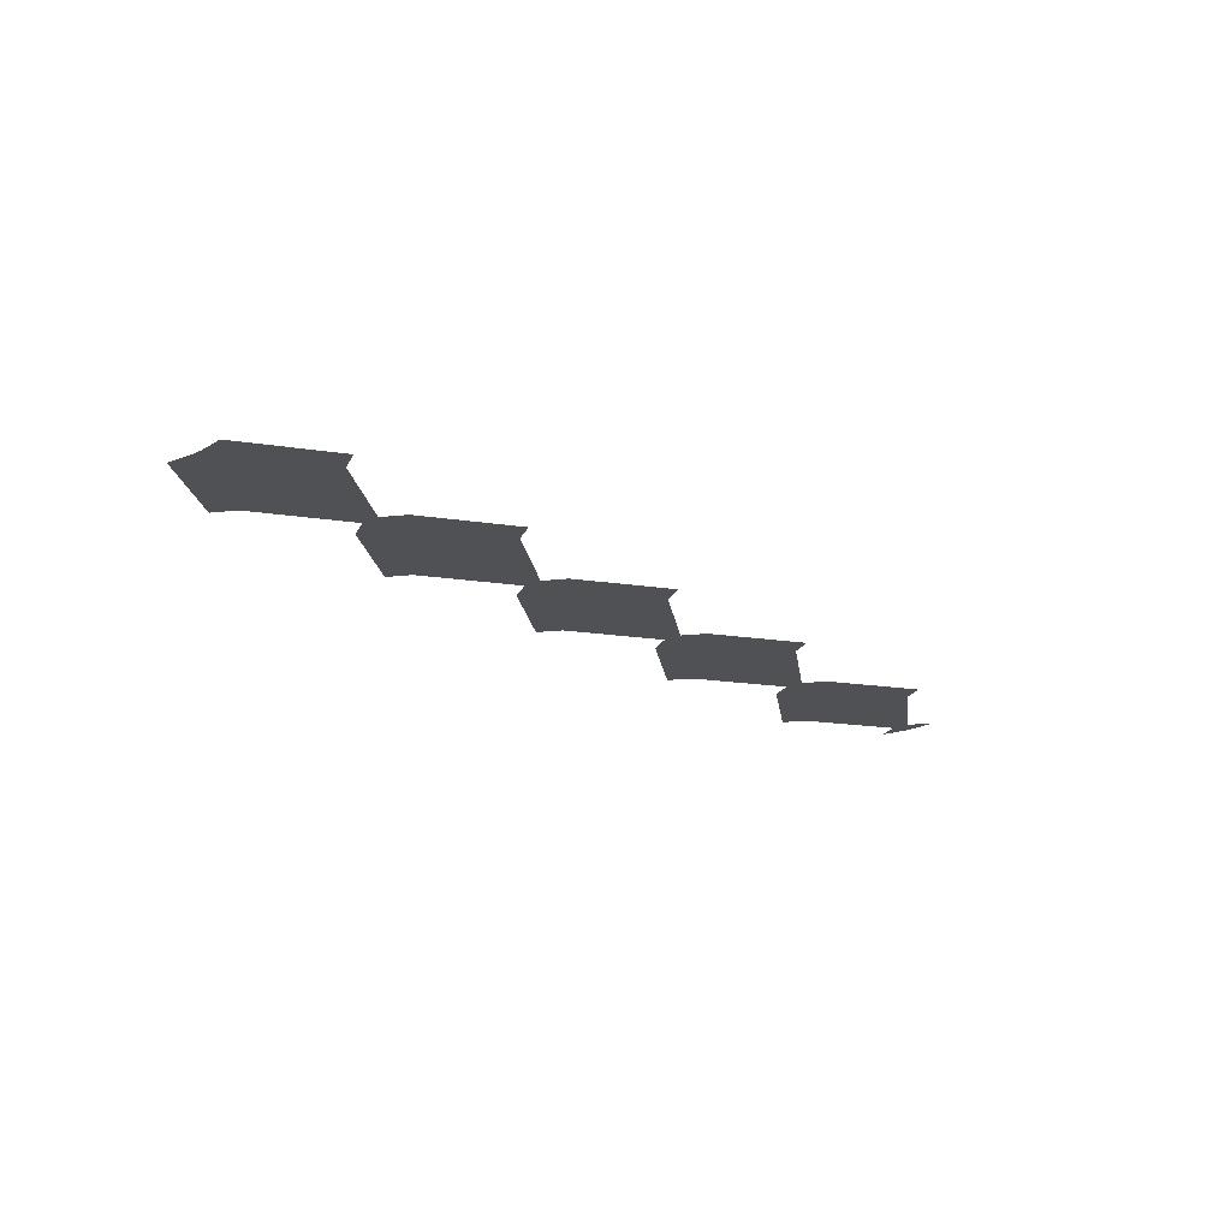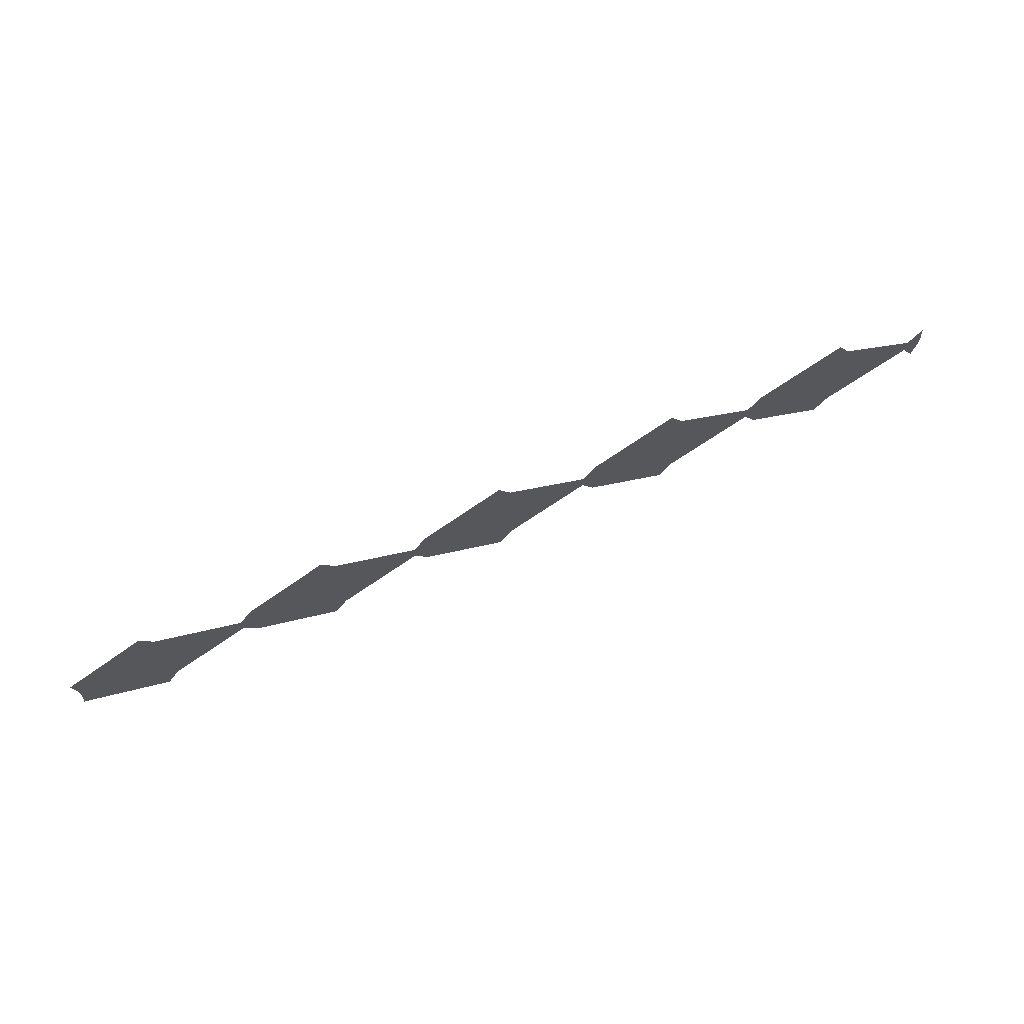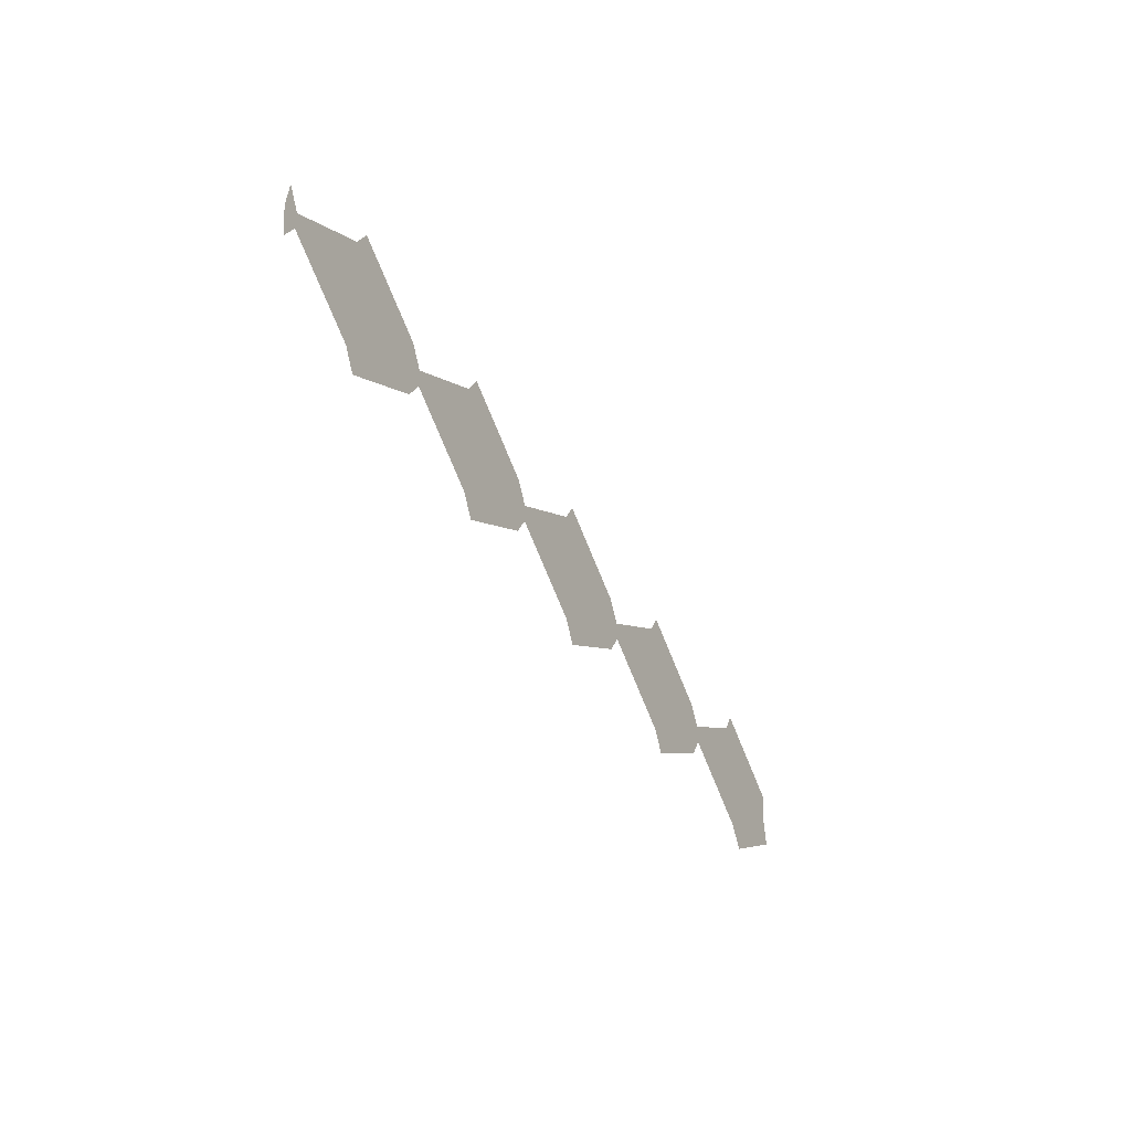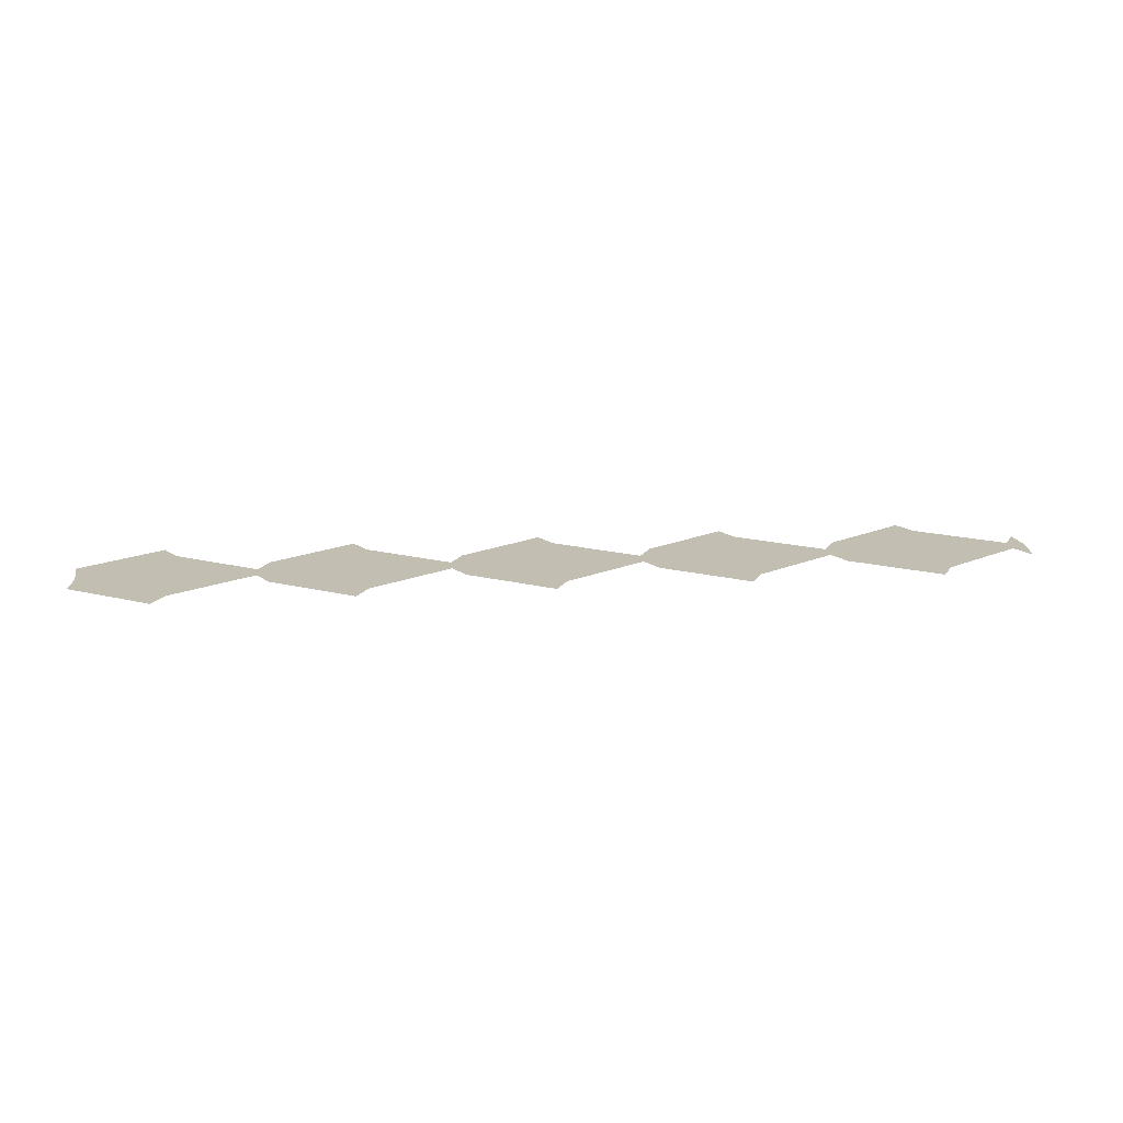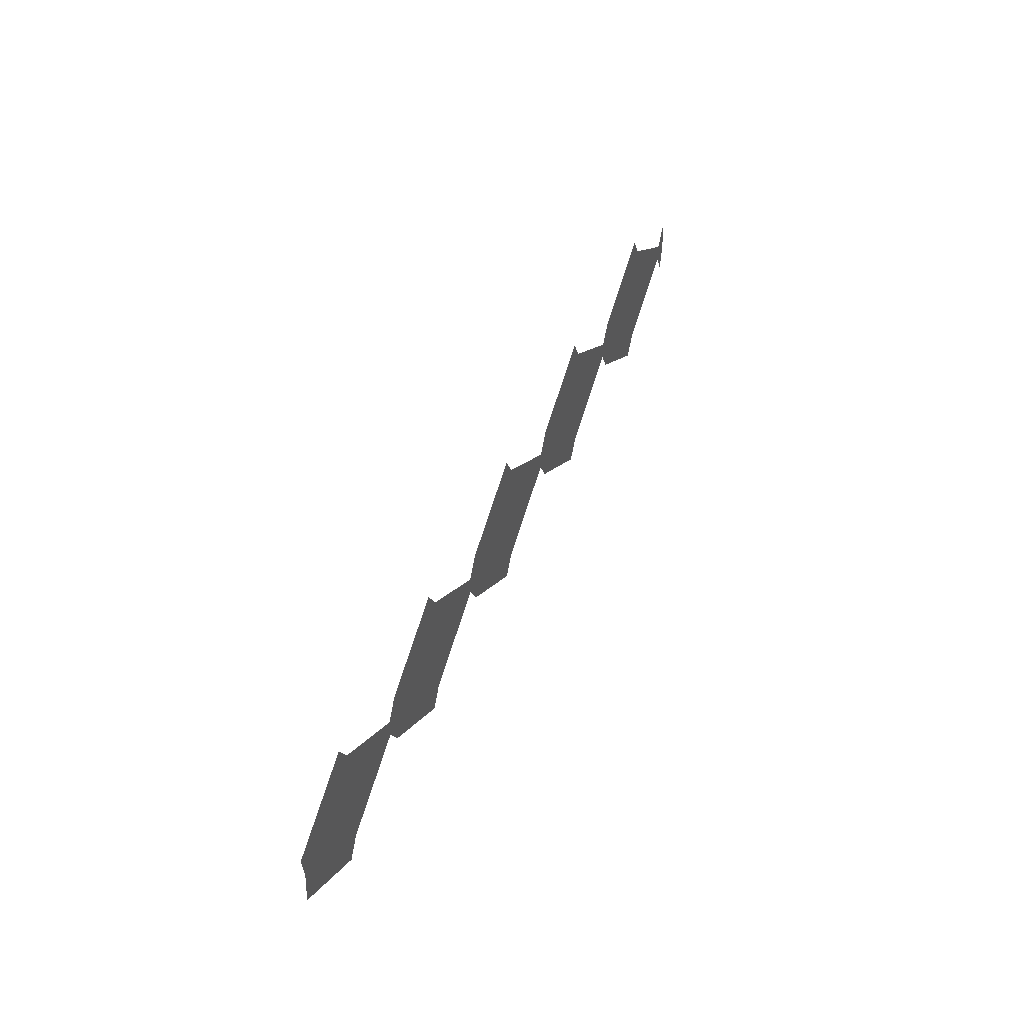
<metadata>
{"format":"obj","ext":"obj","renderer":"f3d","projection":"perspective","resolution":1024,"background":"white","views":[{"elev":-19.9,"azim":-48.8,"up":"+Y"},{"elev":71.5,"azim":-23.9,"up":"+Z"},{"elev":-41.3,"azim":117.3,"up":"+Z"},{"elev":17.5,"azim":-6.7,"up":"+Y"},{"elev":46.7,"azim":-67.7,"up":"+Z"}]}
</metadata>
<code>
v 0.06 0 -0.01
v 0.055 0 -0.05
v 0.185 0 -0.135
v 0.1 0 -0.005
v 0.06 0 -0.01
v 0.185 0 -0.135
v 0.185 0 0.135
v 0.055 0 0.05
v 0.06 0 0.01
v 0.185 0 0.135
v 0.06 0 0.01
v 0.1 0 0.005
v 0.06 0 0.01
v 0.06 0 -0.01
v 0.1 0 -0.005
v 0.1 0 0.005
v 0.1 0 -0.005
v 0.185 0 -0.135
v 0.205 0 -0.1
v 0.1 0 -0.005
v 0.205 0 -0.1
v 0.335 0 -0.015
v 0.1 0 0.005
v 0.1 0 0.005
v 0.335 0 -0.015
v 0.335 0 0.015
v 0.205 0 0.1
v 0.185 0 0.135
v 0.1 0 0.005
v 0.205 0 0.1
v 0.36 0 0.01
v 0.355 0 0.05
v 0.335 0 0.015
v 0.335 0 -0.015
v 0.36 0 -0.01
v 0.36 0 0.01
v 0.335 0 -0.015
v 0.355 0 -0.05
v 0.36 0 -0.01
v 0.355 0 -0.05
v 0.485 0 -0.135
v 0.4 0 -0.005
v 0.36 0 -0.01
v 0.485 0 -0.135
v 0.485 0 0.135
v 0.355 0 0.05
v 0.36 0 0.01
v 0.485 0 0.135
v 0.36 0 0.01
v 0.4 0 0.005
v 0.36 0 0.01
v 0.36 0 -0.01
v 0.4 0 -0.005
v 0.4 0 0.005
v 0.4 0 -0.005
v 0.485 0 -0.135
v 0.505 0 -0.1
v 0.4 0 -0.005
v 0.505 0 -0.1
v 0.635 0 -0.015
v 0.4 0 0.005
v 0.4 0 0.005
v 0.635 0 -0.015
v 0.635 0 0.015
v 0.505 0 0.1
v 0.485 0 0.135
v 0.4 0 0.005
v 0.505 0 0.1
v 0.66 0 0.01
v 0.655 0 0.05
v 0.635 0 0.015
v 0.635 0 -0.015
v 0.66 0 -0.01
v 0.66 0 0.01
v 0.635 0 -0.015
v 0.655 0 -0.05
v 0.66 0 -0.01
v 0.655 0 -0.05
v 0.785 0 -0.135
v 0.7 0 -0.005
v 0.66 0 -0.01
v 0.785 0 -0.135
v 0.785 0 0.135
v 0.655 0 0.05
v 0.66 0 0.01
v 0.785 0 0.135
v 0.66 0 0.01
v 0.7 0 0.005
v 0.66 0 0.01
v 0.66 0 -0.01
v 0.7 0 -0.005
v 0.7 0 0.005
v 0.7 0 -0.005
v 0.785 0 -0.135
v 0.805 0 -0.1
v 0.7 0 -0.005
v 0.805 0 -0.1
v 0.935 0 -0.015
v 0.7 0 0.005
v 0.7 0 0.005
v 0.935 0 -0.015
v 0.935 0 0.015
v 0.805 0 0.1
v 0.785 0 0.135
v 0.7 0 0.005
v 0.805 0 0.1
v 0.96 0 0.01
v 0.955 0 0.05
v 0.935 0 0.015
v 0.935 0 -0.015
v 0.96 0 -0.01
v 0.96 0 0.01
v 0.935 0 -0.015
v 0.955 0 -0.05
v 0.96 0 -0.01
v 0.955 0 -0.05
v 1.085 0 -0.135
v 1 0 -0.005
v 0.96 0 -0.01
v 1.085 0 -0.135
v 1.085 0 0.135
v 0.955 0 0.05
v 0.96 0 0.01
v 1.085 0 0.135
v 0.96 0 0.01
v 1 0 0.005
v 0.96 0 0.01
v 0.96 0 -0.01
v 1 0 -0.005
v 1 0 0.005
v 1 0 -0.005
v 1.085 0 -0.135
v 1.105 0 -0.1
v 1 0 -0.005
v 1.105 0 -0.1
v 1.235 0 -0.015
v 1 0 0.005
v 1 0 0.005
v 1.235 0 -0.015
v 1.235 0 0.015
v 1.105 0 0.1
v 1.085 0 0.135
v 1 0 0.005
v 1.105 0 0.1
v 1.26 0 0.01
v 1.255 0 0.05
v 1.235 0 0.015
v 1.235 0 -0.015
v 1.26 0 -0.01
v 1.26 0 0.01
v 1.235 0 -0.015
v 1.255 0 -0.05
v 1.26 0 -0.01
v 1.255 0 -0.05
v 1.385 0 -0.135
v 1.3 0 -0.005
v 1.26 0 -0.01
v 1.385 0 -0.135
v 1.385 0 0.135
v 1.255 0 0.05
v 1.26 0 0.01
v 1.385 0 0.135
v 1.26 0 0.01
v 1.3 0 0.005
v 1.26 0 0.01
v 1.26 0 -0.01
v 1.3 0 -0.005
v 1.3 0 0.005
v 1.3 0 -0.005
v 1.385 0 -0.135
v 1.405 0 -0.1
v 1.3 0 -0.005
v 1.405 0 -0.1
v 1.535 0 -0.015
v 1.3 0 0.005
v 1.3 0 0.005
v 1.535 0 -0.015
v 1.535 0 0.015
v 1.405 0 0.1
v 1.385 0 0.135
v 1.3 0 0.005
v 1.405 0 0.1
v 1.56 0 0.01
v 1.555 0 0.05
v 1.535 0 0.015
v 1.535 0 -0.015
v 1.56 0 -0.01
v 1.56 0 0.01
v 1.535 0 -0.015
v 1.555 0 -0.05
g mesh7168328
f 1 2 3
f 4 5 6
f 7 8 9
f 10 11 12
f 13 14 15
f 15 16 13
f 17 18 19
f 20 21 22
f 22 23 20
f 24 25 26
f 26 27 24
f 28 29 30
f 31 32 33
f 33 34 31
f 35 36 37
f 37 38 35
g mesh7168330
f 39 40 41
f 42 43 44
f 45 46 47
f 48 49 50
f 51 52 53
f 53 54 51
f 55 56 57
f 58 59 60
f 60 61 58
f 62 63 64
f 64 65 62
f 66 67 68
f 69 70 71
f 71 72 69
f 73 74 75
f 75 76 73
g mesh7168332
f 77 78 79
f 80 81 82
f 83 84 85
f 86 87 88
f 89 90 91
f 91 92 89
f 93 94 95
f 96 97 98
f 98 99 96
f 100 101 102
f 102 103 100
f 104 105 106
f 107 108 109
f 109 110 107
f 111 112 113
f 113 114 111
g mesh7168334
f 115 116 117
f 118 119 120
f 121 122 123
f 124 125 126
f 127 128 129
f 129 130 127
f 131 132 133
f 134 135 136
f 136 137 134
f 138 139 140
f 140 141 138
f 142 143 144
f 145 146 147
f 147 148 145
f 149 150 151
f 151 152 149
g mesh7168336
f 153 154 155
f 156 157 158
f 159 160 161
f 162 163 164
f 165 166 167
f 167 168 165
f 169 170 171
f 172 173 174
f 174 175 172
f 176 177 178
f 178 179 176
f 180 181 182
f 183 184 185
f 185 186 183
f 187 188 189
f 189 190 187

</code>
